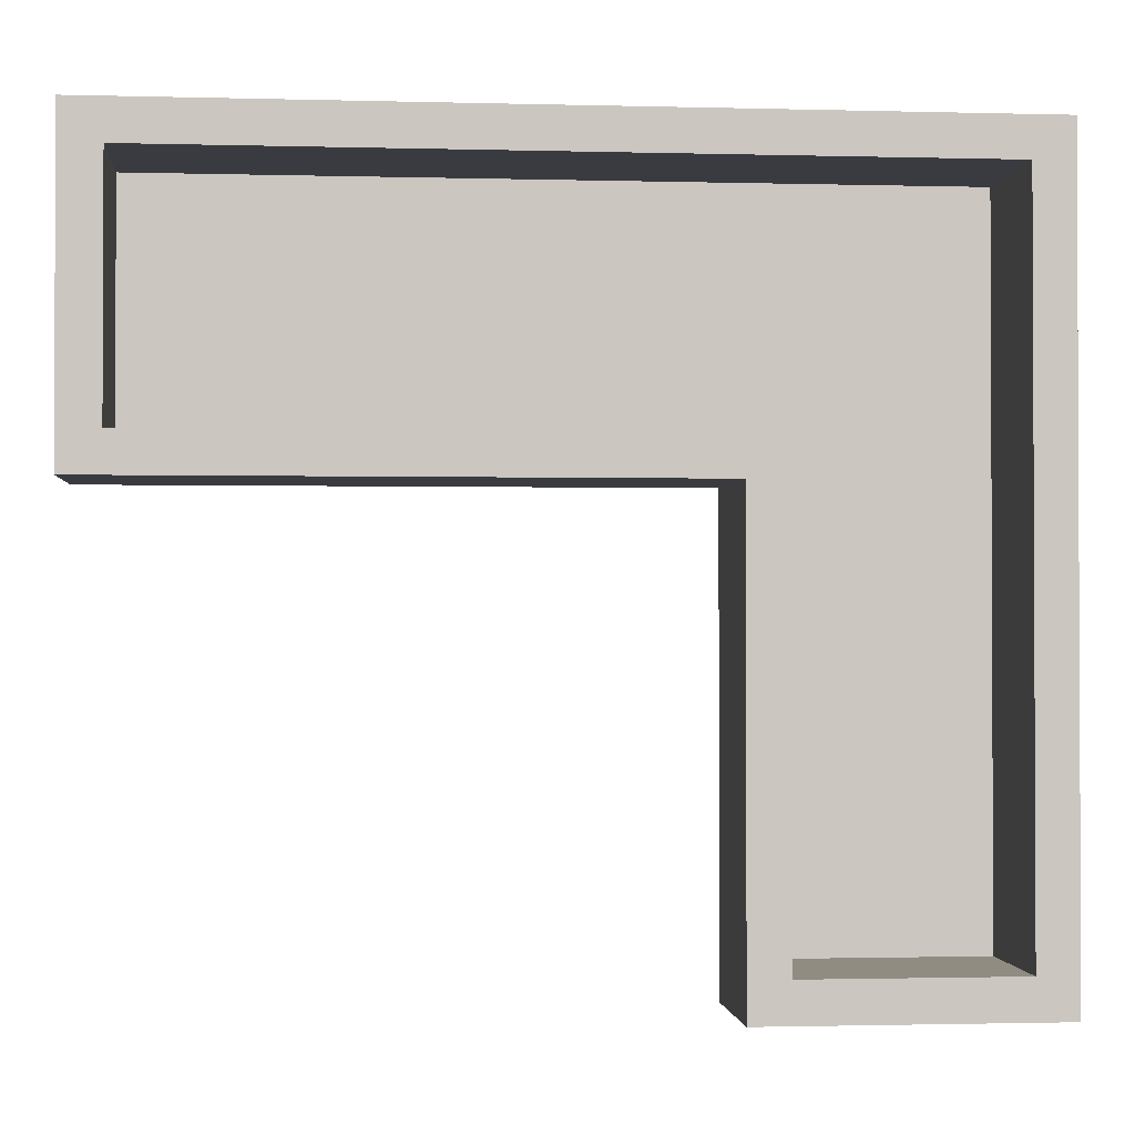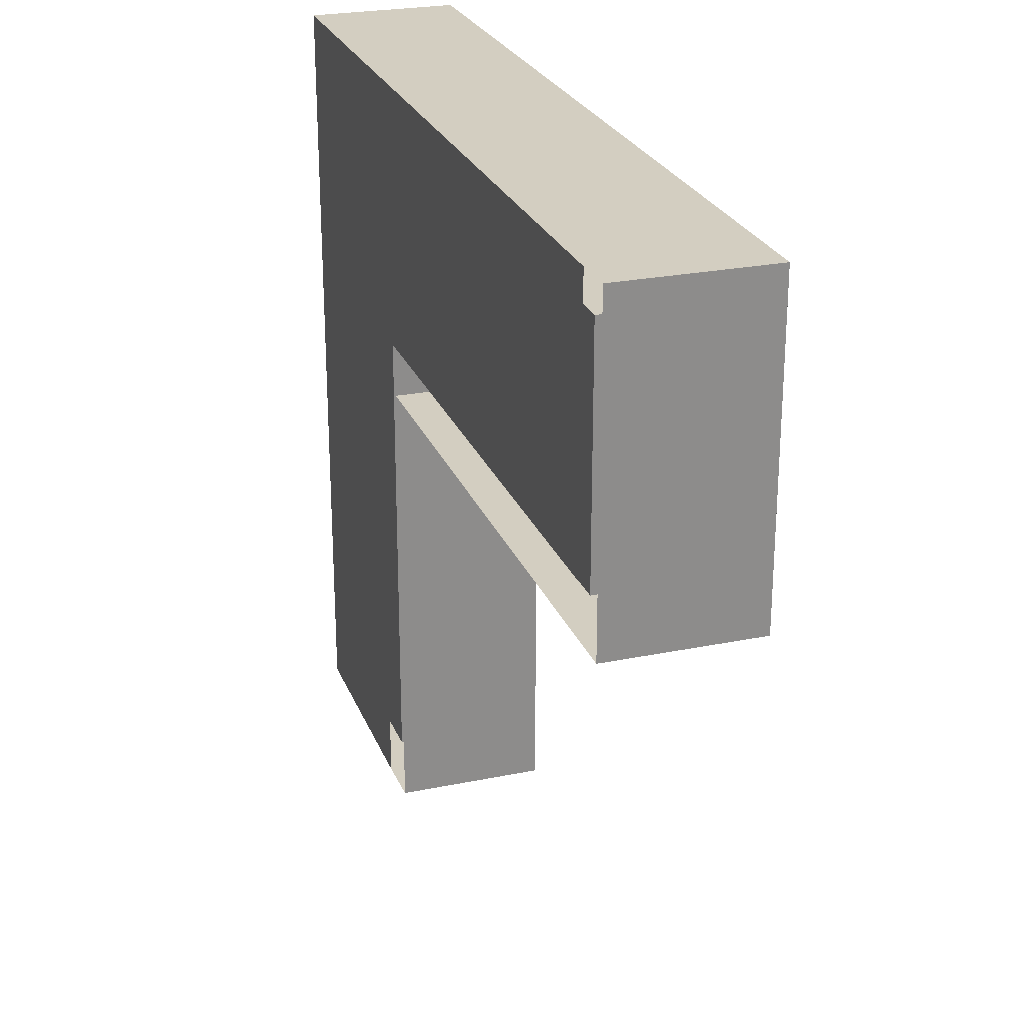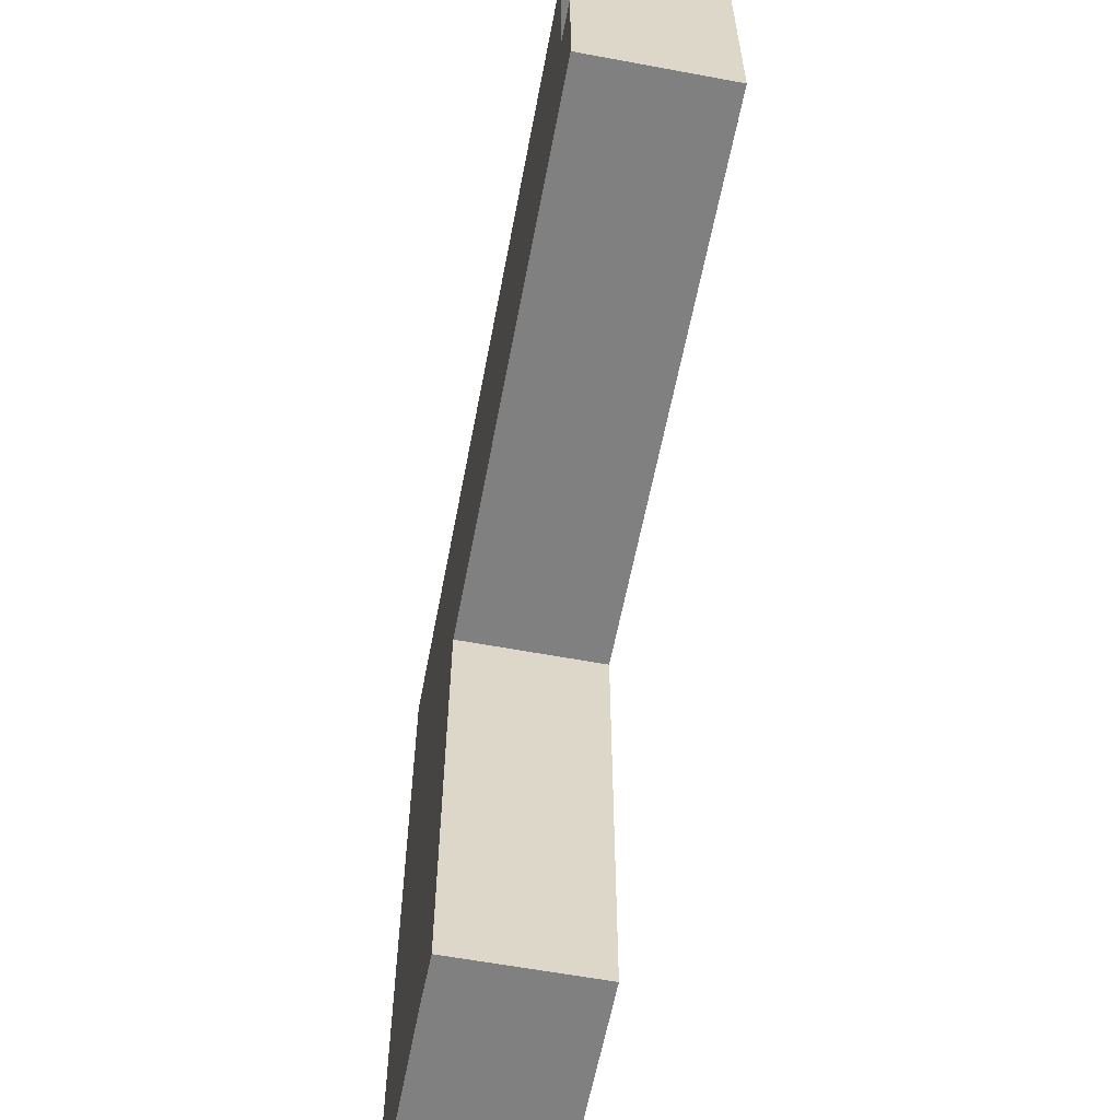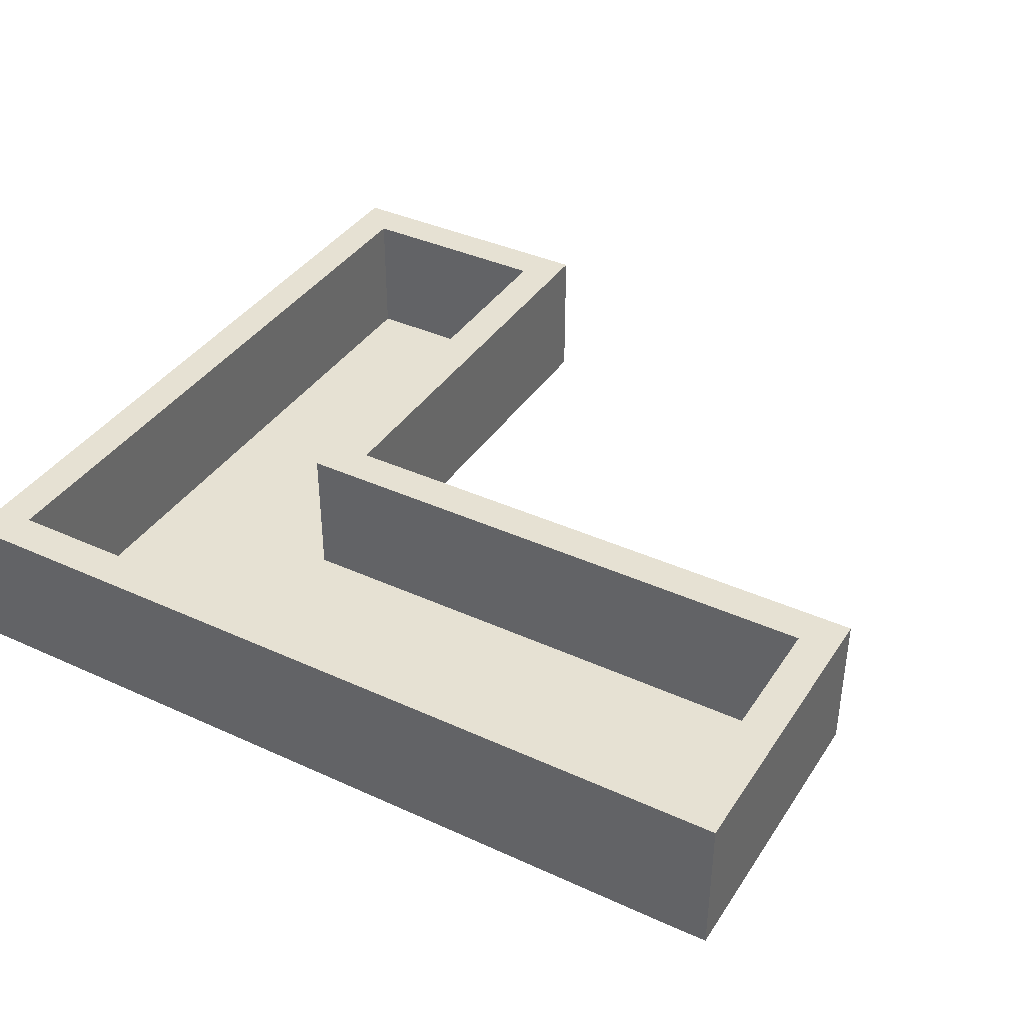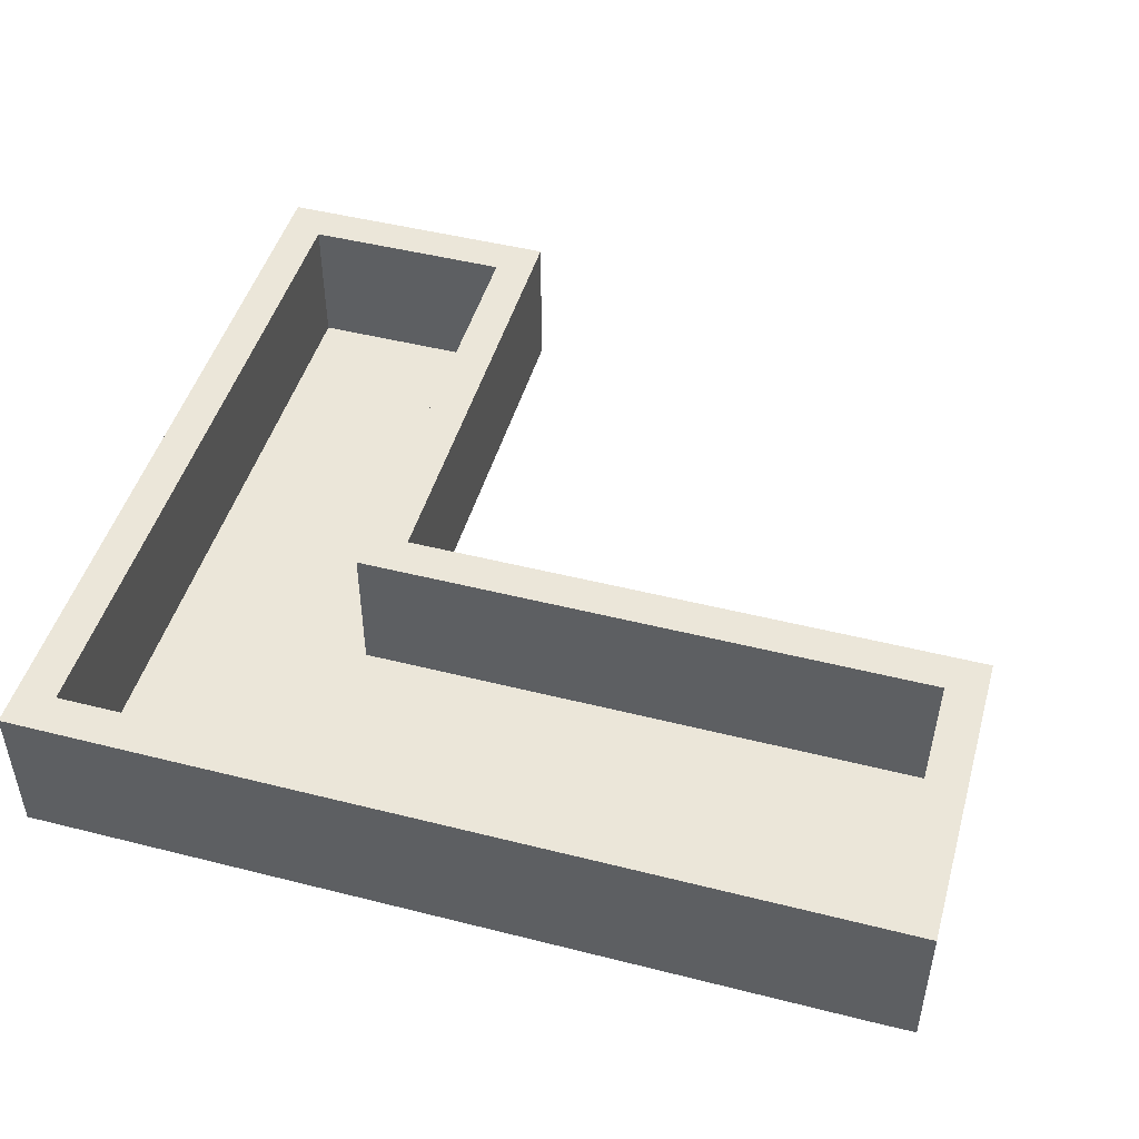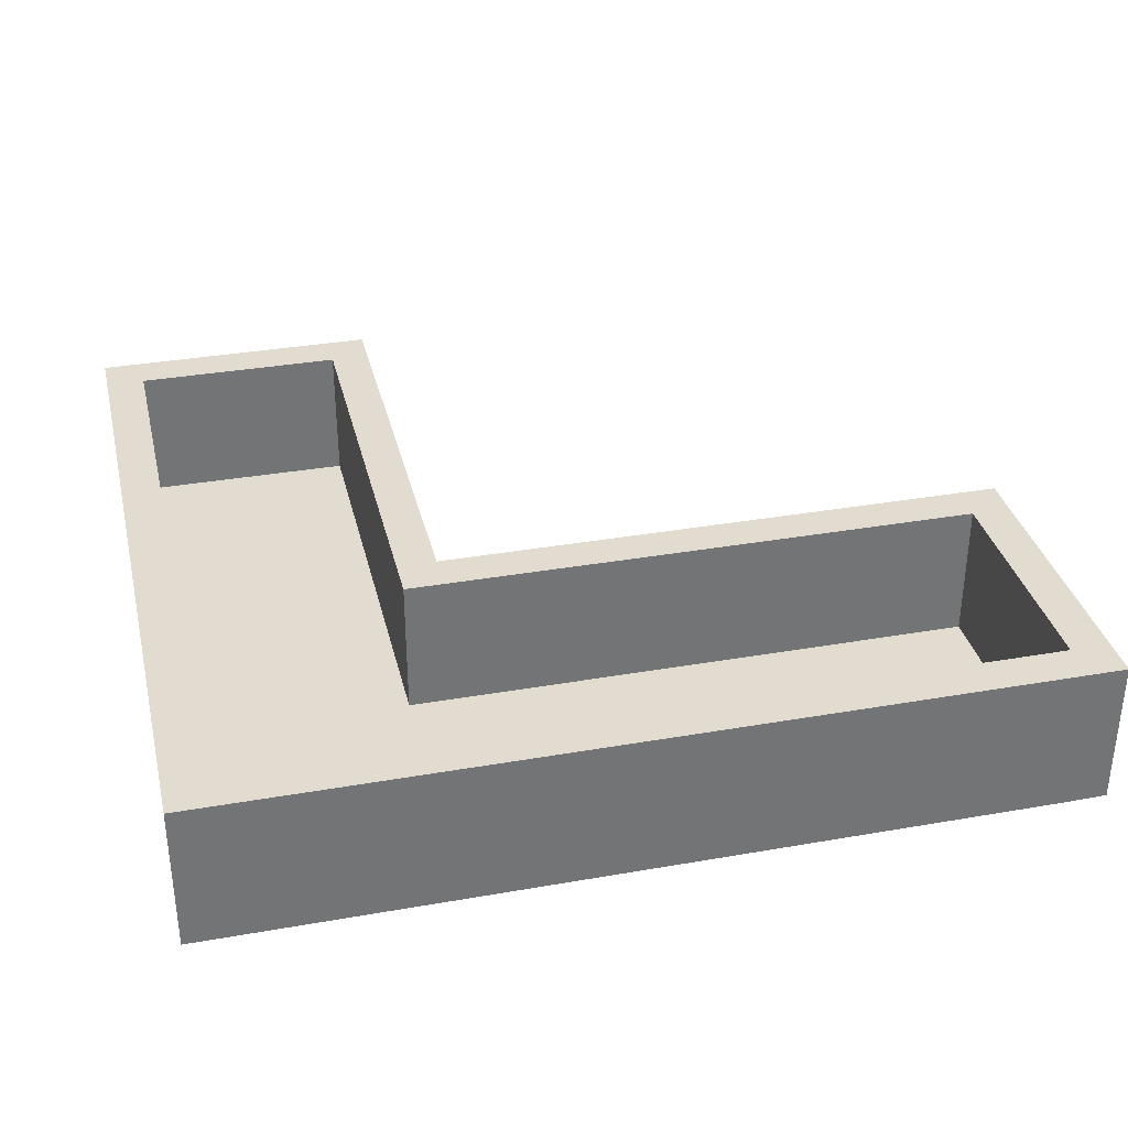
<metadata>
{"format":"obj","ext":"obj","renderer":"f3d","projection":"perspective","resolution":1024,"background":"white","views":[{"elev":-1.4,"azim":174.4,"up":"+Z"},{"elev":25.3,"azim":71.7,"up":"+Z"},{"elev":-60.0,"azim":79.2,"up":"+Z"},{"elev":38.6,"azim":29.9,"up":"+Y"},{"elev":47.6,"azim":15.9,"up":"+Y"},{"elev":34.2,"azim":-13.3,"up":"+Y"}]}
</metadata>
<code>
v -0.3999 0.08181 -0.3809
v -0.1986 -0.04496 -0.3809
v -0.3999 -0.04496 -0.3809
v -0.1539 -0.04436 -0.3809
v -0.1986 -0.04496 0.0581
v -0.3999 -0.04496 0.2818
v -0.1539 0.08181 -0.3809
v -0.1986 -0.04496 0.01336
v -0.3999 0.08181 0.2818
v -0.3663 0.08181 -0.3473
v -0.1539 -0.04436 0.01336
v 0.3047 -0.04496 0.2818
v 0.3382 -0.04436 0.2818
v -0.3663 0.08181 0.2482
v -0.1874 0.08181 -0.3473
v -0.1539 0.08181 0.01336
v 0.3047 -0.04496 0.1252
v 0.3382 0.08181 0.2818
v -0.3663 -0.03702 -0.3473
v -0.1874 -0.03702 -0.3473
v 0.3047 -0.04436 0.01336
v 0.3047 -0.04496 0.0591
v 0.3382 0.08181 0.01336
v 0.3047 0.08181 0.2482
v -0.3663 -0.03702 0.2482
v -0.1874 0.08181 0.04691
v 0.2877 -0.04436 0.01336
v 0.3047 -0.04496 0.0581
v 0.3382 -0.04436 0.02838
v 0.3047 0.08181 0.04691
v 0.3047 -0.03702 0.2482
v -0.1874 -0.03702 0.04691
v 0.3382 -0.04436 0.01336
v 0.3047 -0.03702 0.04691
v 0.3047 -0.04436 0.2818
g mesh1_mesh1-geometry
f 1 2 3
f 2 1 4
f 3 2 1
f 4 1 2
f 5 3 2
f 2 3 5
f 6 1 3
f 3 1 6
f 4 1 7
f 7 1 4
f 5 6 3
f 3 6 5
f 8 5 2
f 2 5 8
f 1 6 9
f 9 6 1
f 1 10 7
f 7 10 1
f 7 11 4
f 4 11 7
f 6 5 12
f 12 5 6
f 6 13 9
f 9 13 6
f 9 14 1
f 1 14 9
f 10 1 14
f 14 1 10
f 7 10 15
f 15 10 7
f 11 7 16
f 16 7 11
f 12 5 17
f 17 5 12
f 13 6 12
f 12 6 13
f 9 13 18
f 18 13 9
f 14 9 18
f 18 9 14
f 14 19 10
f 10 19 14
f 10 20 15
f 15 20 10
f 15 16 7
f 7 16 15
f 21 11 16
f 16 11 21
f 5 22 17
f 17 22 5
f 13 23 18
f 18 23 13
f 14 18 24
f 24 18 14
f 19 14 25
f 25 14 19
f 20 10 19
f 19 10 20
f 20 26 15
f 15 26 20
f 26 16 15
f 15 16 26
f 11 21 27
f 27 21 11
f 21 16 23
f 23 16 21
f 22 5 28
f 28 5 22
f 23 13 29
f 29 13 23
f 23 30 18
f 18 30 23
f 24 18 30
f 30 18 24
f 31 14 24
f 24 14 31
f 14 31 25
f 25 31 14
f 25 32 19
f 19 32 25
f 20 19 32
f 32 19 20
f 26 20 32
f 32 20 26
f 16 26 30
f 30 26 16
f 16 30 23
f 23 30 16
f 23 33 21
f 21 33 23
f 23 29 33
f 33 29 23
f 34 24 30
f 30 24 34
f 24 34 31
f 31 34 24
f 32 25 31
f 31 25 32
f 34 26 32
f 32 26 34
f 26 34 30
f 30 34 26
f 32 31 34
f 34 31 32
g mesh2_mesh2-geometry
l 2 3
l 3 1
l 6 3
l 7 1
l 9 1
l 12 6
l 6 9
l 4 7
l 7 16
l 18 9
l 35 12
l 16 11
l 16 23
l 18 13
l 18 23
l 23 33
g mesh3_mesh3-geometry
l 24 30
l 24 31
l 14 24
l 30 34
l 30 26
l 31 34
l 25 31
l 10 14
l 14 25
l 34 32
l 15 26
l 26 32
l 19 25
l 10 15
l 10 19
l 20 32
l 15 20
l 19 20

</code>
